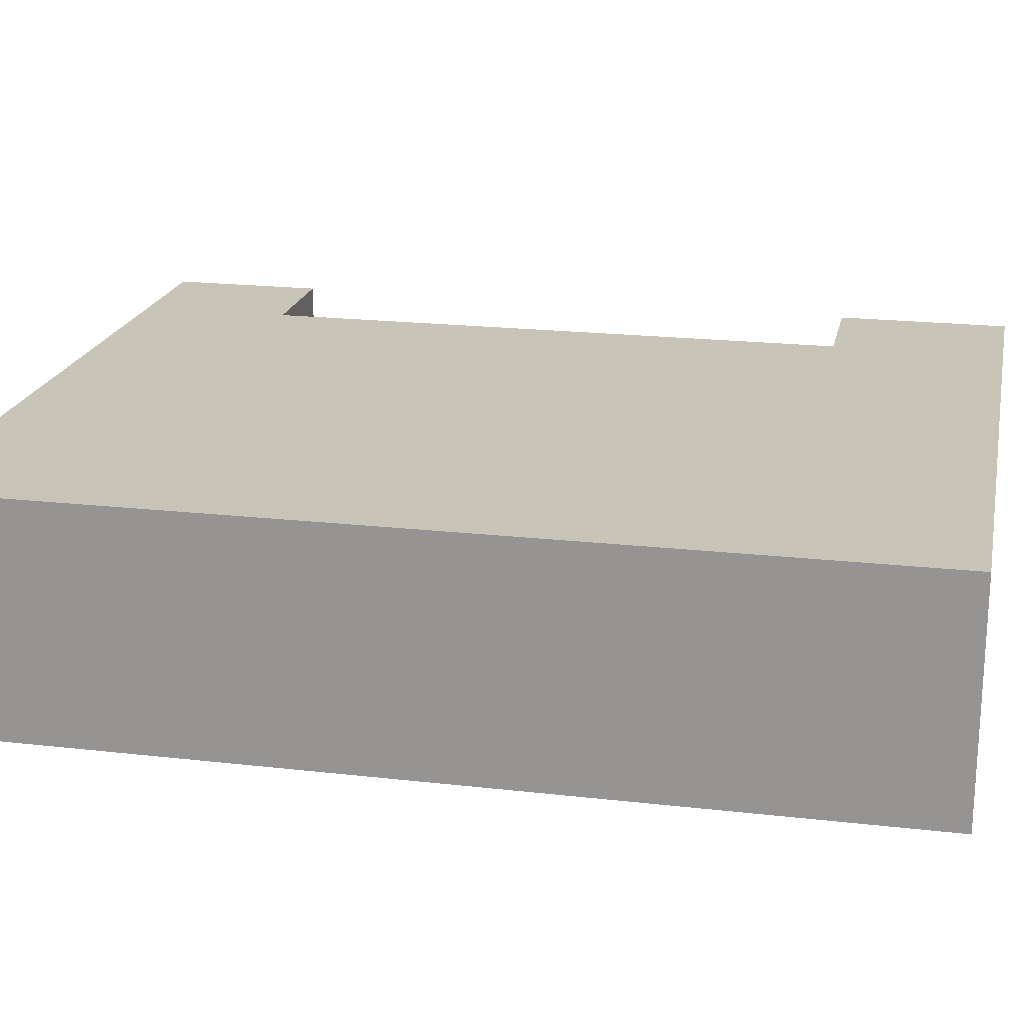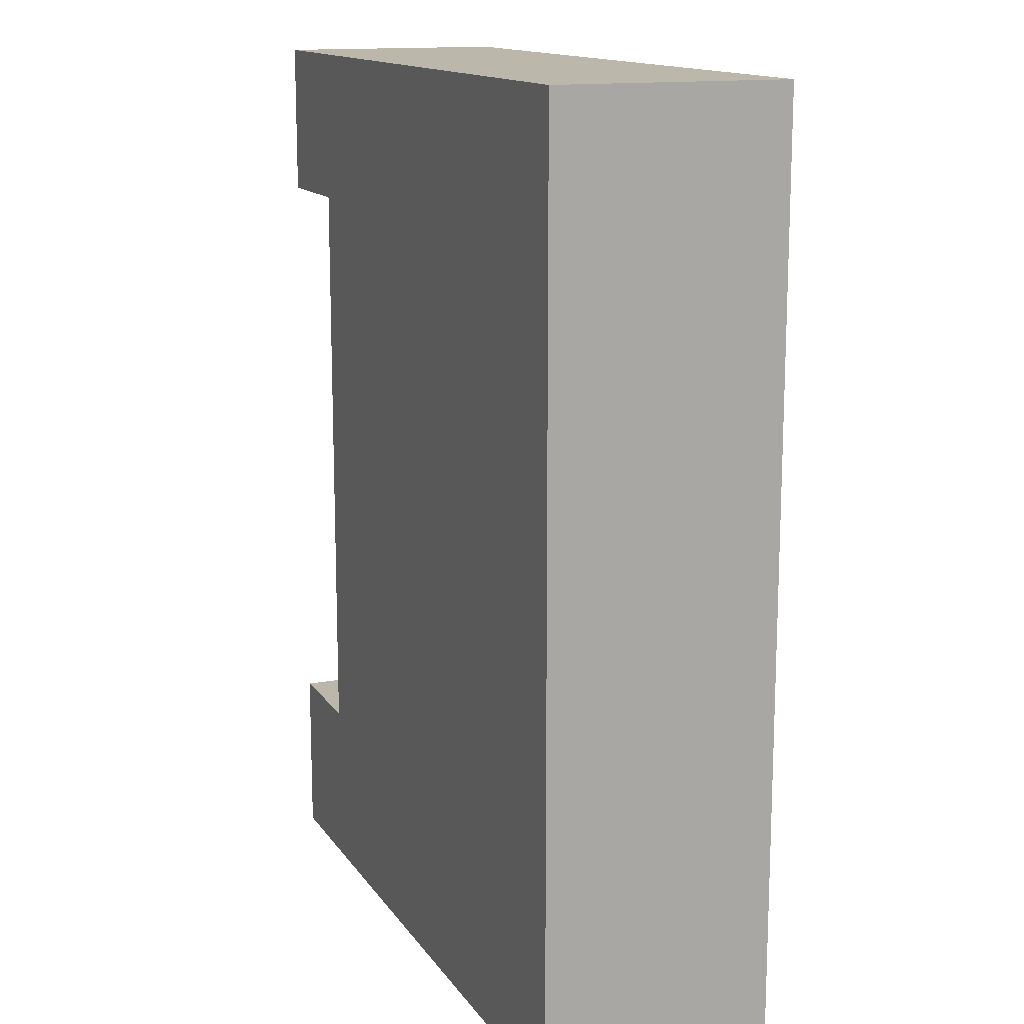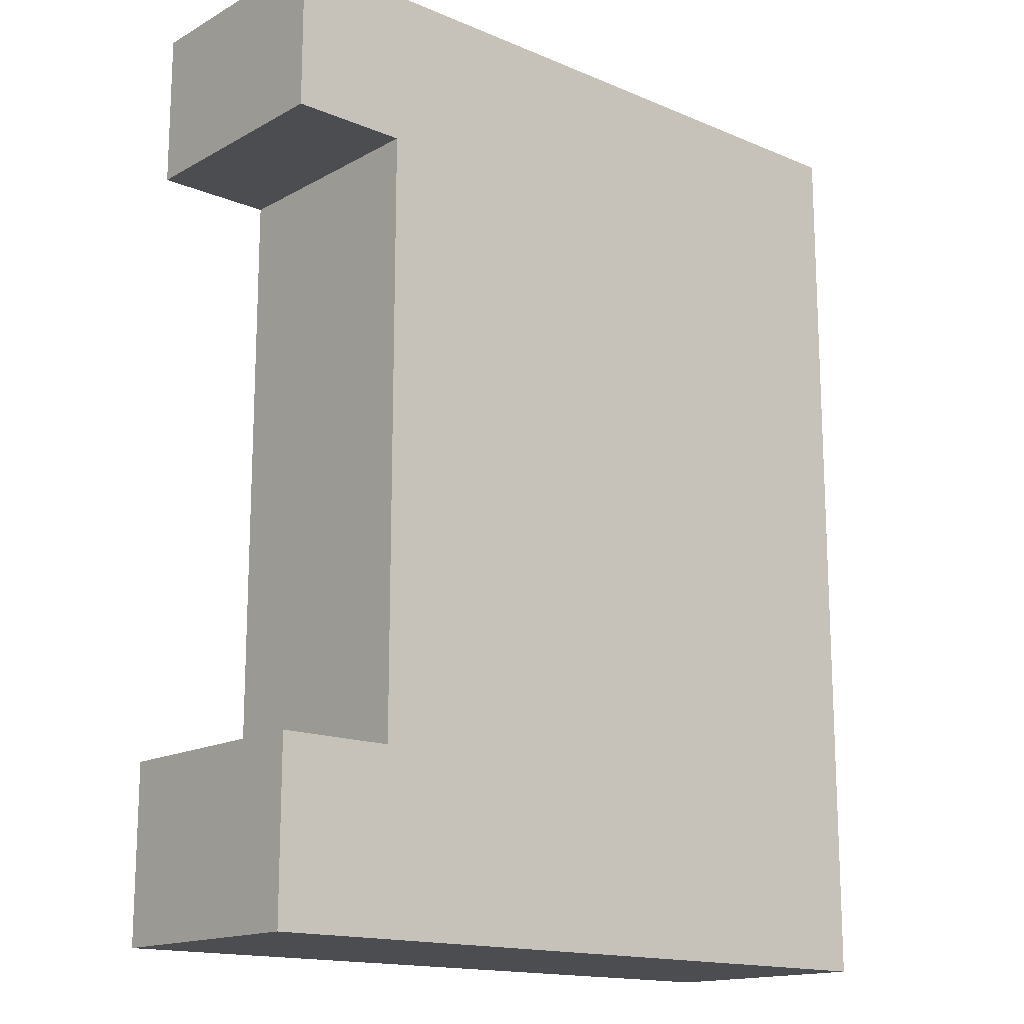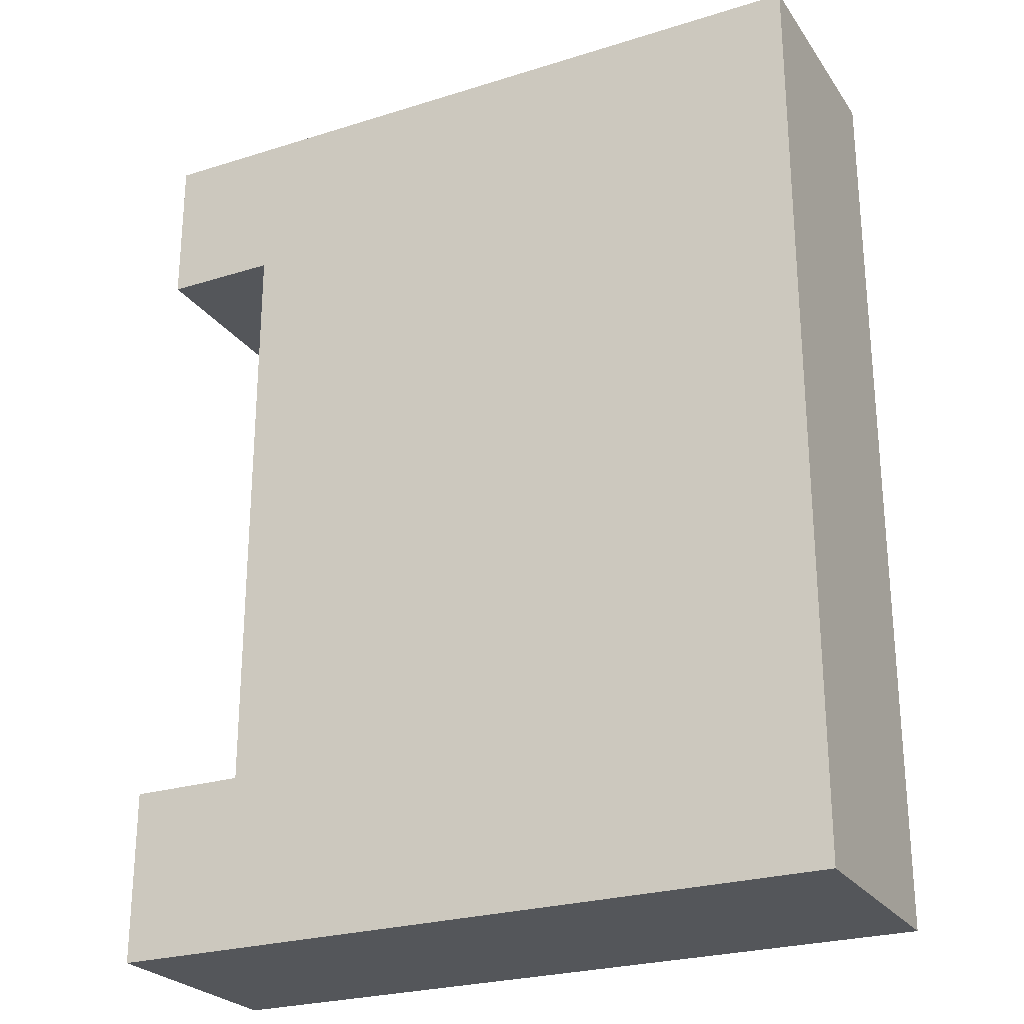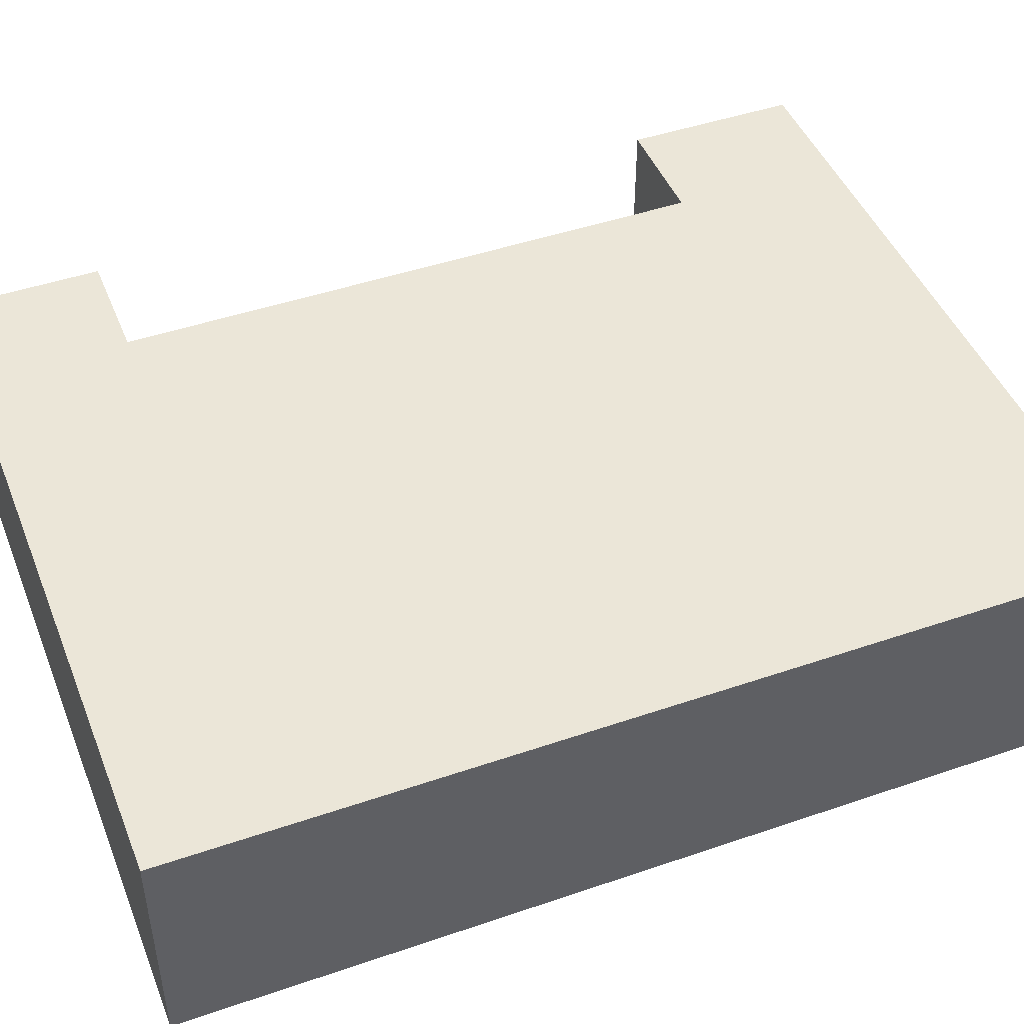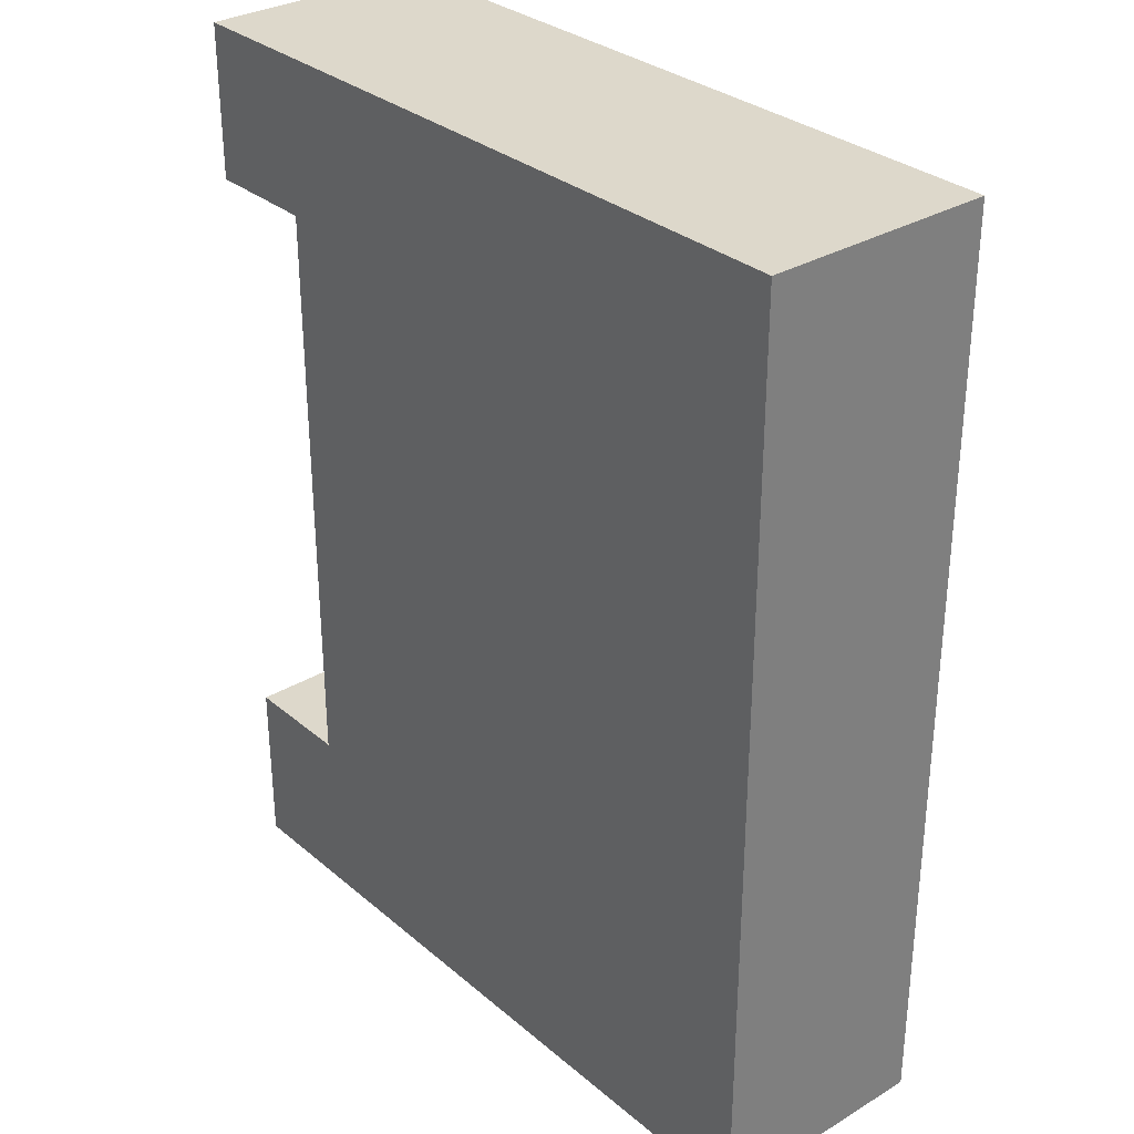
<metadata>
{"format":"obj","ext":"obj","renderer":"f3d","projection":"perspective","resolution":1024,"background":"white","views":[{"elev":20.1,"azim":-78.1,"up":"+Z"},{"elev":14.2,"azim":-112.1,"up":"+Y"},{"elev":-15.7,"azim":138.8,"up":"+Y"},{"elev":-25.4,"azim":-153.3,"up":"+Y"},{"elev":46.1,"azim":-111.4,"up":"+Z"},{"elev":31.3,"azim":-130.3,"up":"+Y"}]}
</metadata>
<code>
o
v 20.7 4.8 -5.1
v 16.9 4.8 -5.1
v 19.9 4.9 -5.1
v 17 4.9 -5.1
v 20.5 5.6 -5.1
v 20.1 5.6 -5.1
v 20.7 5.7 -5.1
v 20.5 5.7 -5.1
v 20.1 5.7 -5.1
v 20 5.7 -5.1
v 19.9 6.8 -5.1
v 19.7 6.8 -5.1
v 20 6.9 -5.1
v 19.7 6.9 -5.1
v 17 6.9 -5.1
v 16.9 6.9 -5.1
v 20.7 8.8 -5.1
v 20.5 8.8 -5.1
v 20.1 8.8 -5.1
v 20 8.8 -5.1
v 16.9 8.8 -5.1
v 20.6 8.9 -5.1
v 20.5 8.9 -5.1
v 20.6 9.5 -5.1
v 16.9 9.5 -5.1
v 20.7 9.6 -5.1
v 16.9 9.6 -5.1
v 20.7 4.8 -6.3
v 16.9 4.8 -6.3
v 20.6 4.9 -6.3
v 17 4.9 -6.3
v 20.6 5.6 -6.3
v 20.5 5.6 -6.3
v 20.7 5.7 -6.3
v 20.5 5.7 -6.3
v 20.1 5.7 -6.3
v 20 5.7 -6.3
v 17 6.9 -6.3
v 16.9 6.9 -6.3
v 20.7 8.8 -6.3
v 20.5 8.8 -6.3
v 20.1 8.8 -6.3
v 20 8.8 -6.3
v 16.9 8.8 -6.3
v 20.6 8.9 -6.3
v 20.5 8.9 -6.3
v 20.6 9.5 -6.3
v 16.9 9.5 -6.3
v 20.7 9.6 -6.3
v 16.9 9.6 -6.3
v 20.7 4.8 -5.1
v 20.7 5.7 -5.1
v 20.7 8.8 -5.1
v 20.7 9.6 -5.1
v 20.7 4.8 -6.3
v 20.7 5.7 -6.3
v 20.7 8.8 -6.3
v 20.7 9.6 -6.3
v 20.1 5.7 -5.1
v 20.1 8.8 -5.1
v 20.1 5.7 -6.3
v 20.1 8.8 -6.3
v 16.9 4.8 -5.1
v 16.9 6.9 -5.1
v 16.9 8.8 -5.1
v 16.9 9.5 -5.1
v 16.9 9.6 -5.1
v 16.9 4.8 -6.3
v 16.9 6.9 -6.3
v 16.9 8.8 -6.3
v 16.9 9.5 -6.3
v 16.9 9.6 -6.3
v 20.7 4.8 -5.1
v 20.7 4.8 -6.3
v 16.9 4.8 -5.1
v 16.9 4.8 -6.3
v 20.7 8.8 -5.1
v 20.7 8.8 -6.3
v 20.5 8.8 -5.1
v 20.5 8.8 -6.3
v 20.1 8.8 -5.1
v 20.1 8.8 -6.3
v 20.7 5.7 -5.1
v 20.7 5.7 -6.3
v 20.5 5.7 -5.1
v 20.5 5.7 -6.3
v 20.1 5.7 -5.1
v 20.1 5.7 -6.3
v 20.7 9.6 -5.1
v 20.7 9.6 -6.3
v 16.9 9.6 -5.1
v 16.9 9.6 -6.3
f 3 2 1
f 4 2 3
f 5 3 1
f 6 3 5
f 7 5 1
f 8 6 5
f 8 5 7
f 9 3 6
f 9 6 8
f 10 3 9
f 11 4 3
f 11 3 10
f 12 4 11
f 13 10 9
f 13 11 10
f 13 12 11
f 14 4 12
f 14 12 13
f 15 2 4
f 15 4 14
f 16 2 15
f 19 13 9
f 20 14 13
f 20 15 14
f 20 13 19
f 20 16 15
f 21 16 20
f 22 18 17
f 23 19 18
f 23 18 22
f 23 20 19
f 23 21 20
f 24 22 17
f 24 23 22
f 25 21 23
f 25 23 24
f 26 24 17
f 26 25 24
f 27 25 26
f 28 29 30
f 30 29 31
f 28 30 32
f 30 31 32
f 32 31 33
f 28 32 34
f 32 33 34
f 33 31 35
f 34 33 35
f 35 31 36
f 36 31 37
f 31 29 38
f 37 31 38
f 38 29 39
f 36 37 42
f 37 38 43
f 38 39 43
f 42 37 43
f 43 39 44
f 40 41 45
f 41 42 46
f 45 41 46
f 42 43 46
f 43 44 46
f 40 45 47
f 45 46 47
f 46 44 48
f 47 46 48
f 40 47 49
f 47 48 49
f 49 48 50
f 55 52 51
f 56 52 55
f 57 54 53
f 58 54 57
f 61 60 59
f 62 60 61
f 63 64 68
f 64 65 69
f 68 64 69
f 65 66 70
f 69 65 70
f 66 67 71
f 70 66 71
f 71 67 72
f 75 74 73
f 76 74 75
f 79 78 77
f 80 78 79
f 81 80 79
f 82 80 81
f 83 84 85
f 85 84 86
f 85 86 87
f 87 86 88
f 89 90 91
f 91 90 92

</code>
